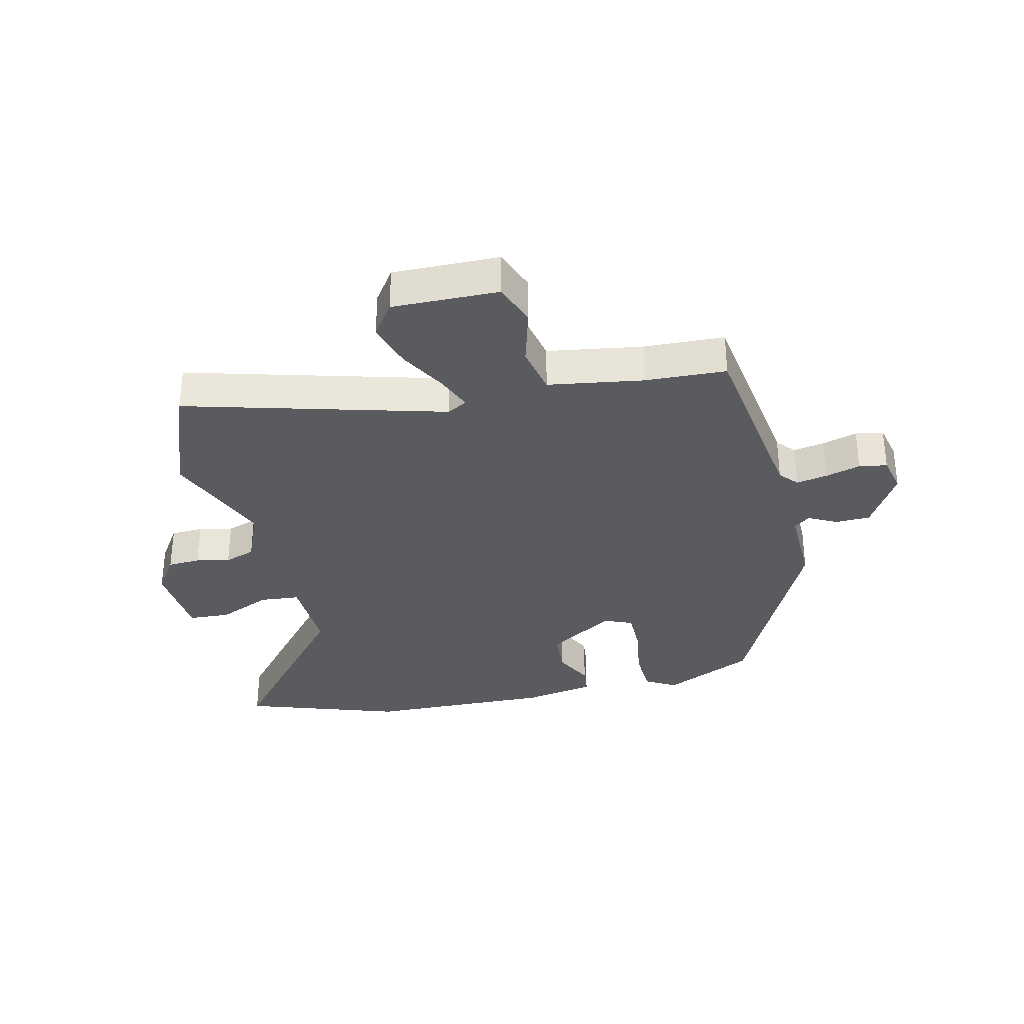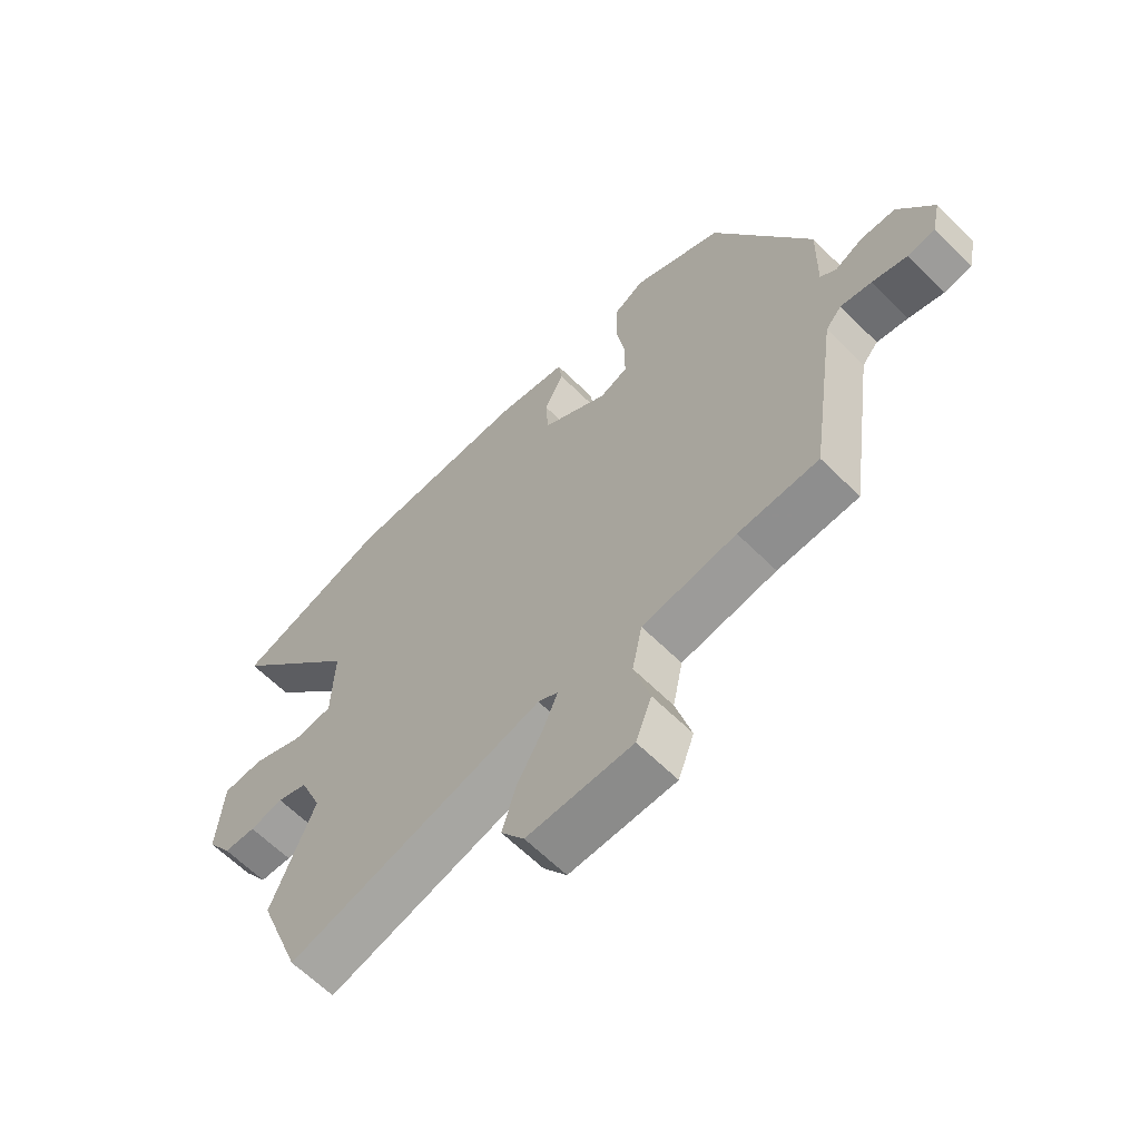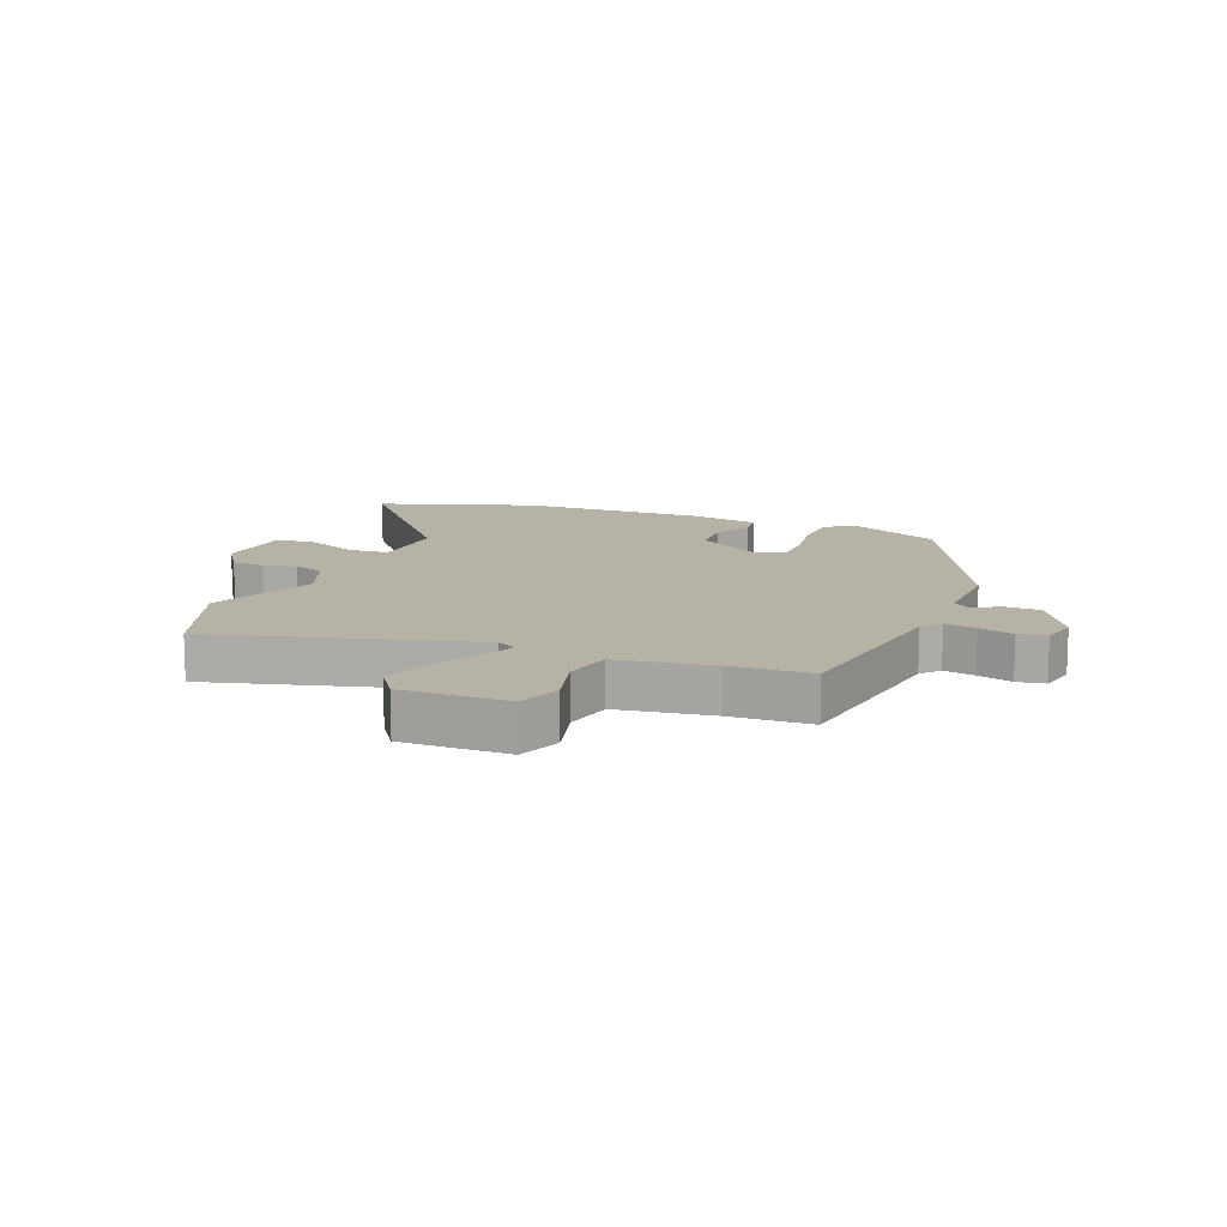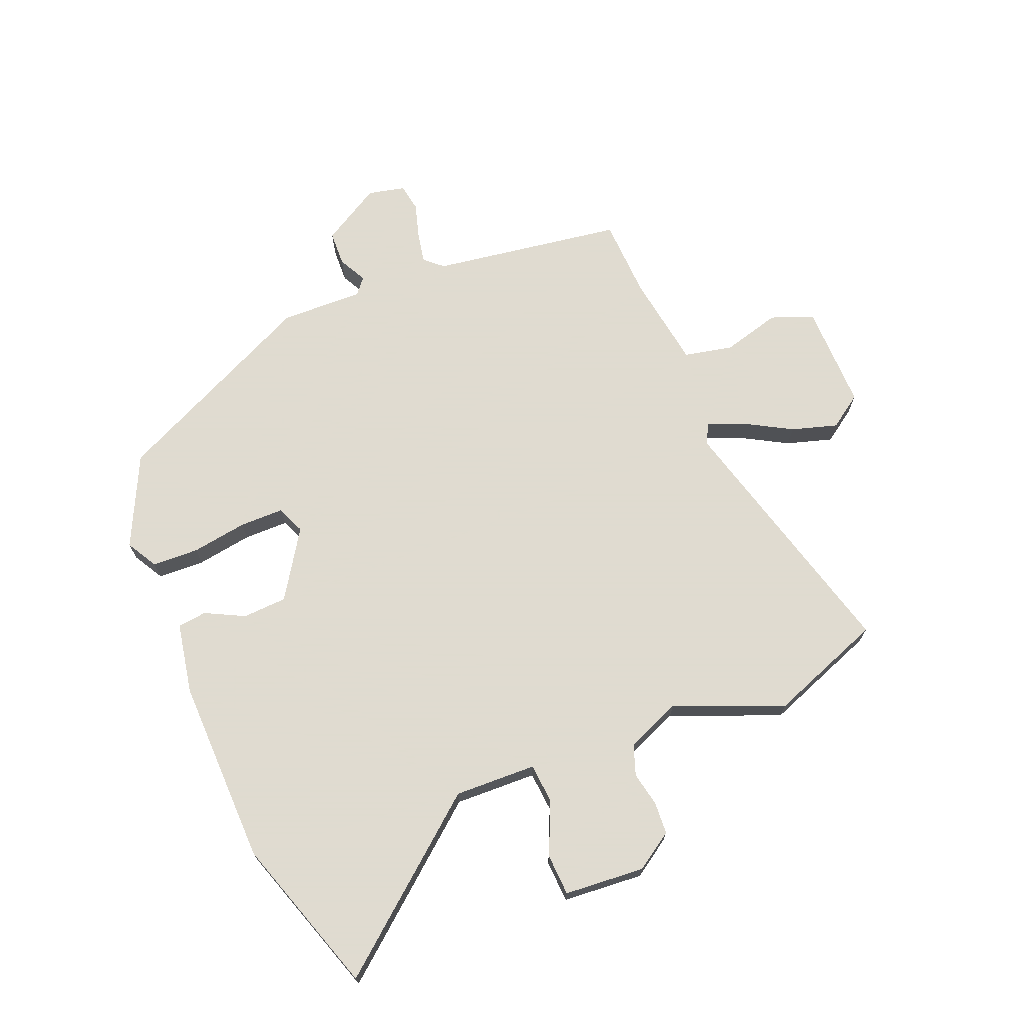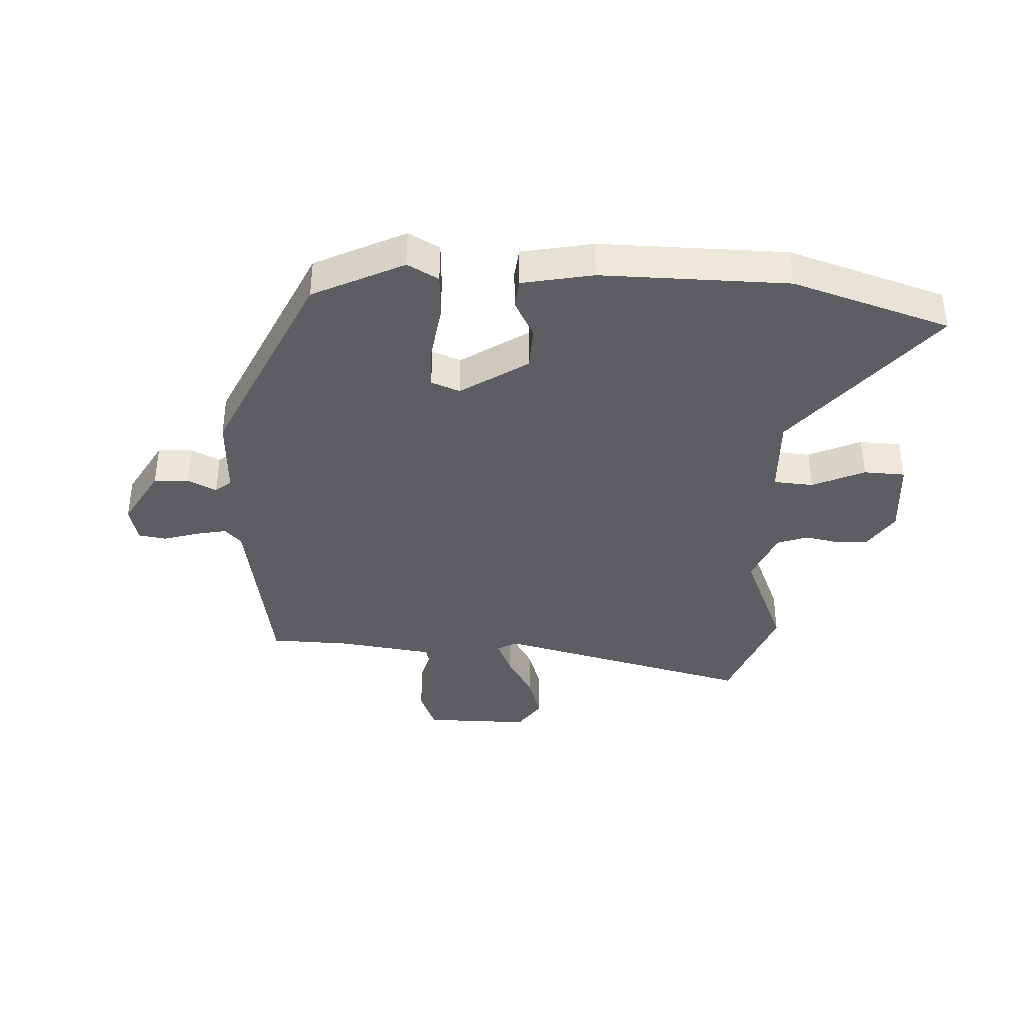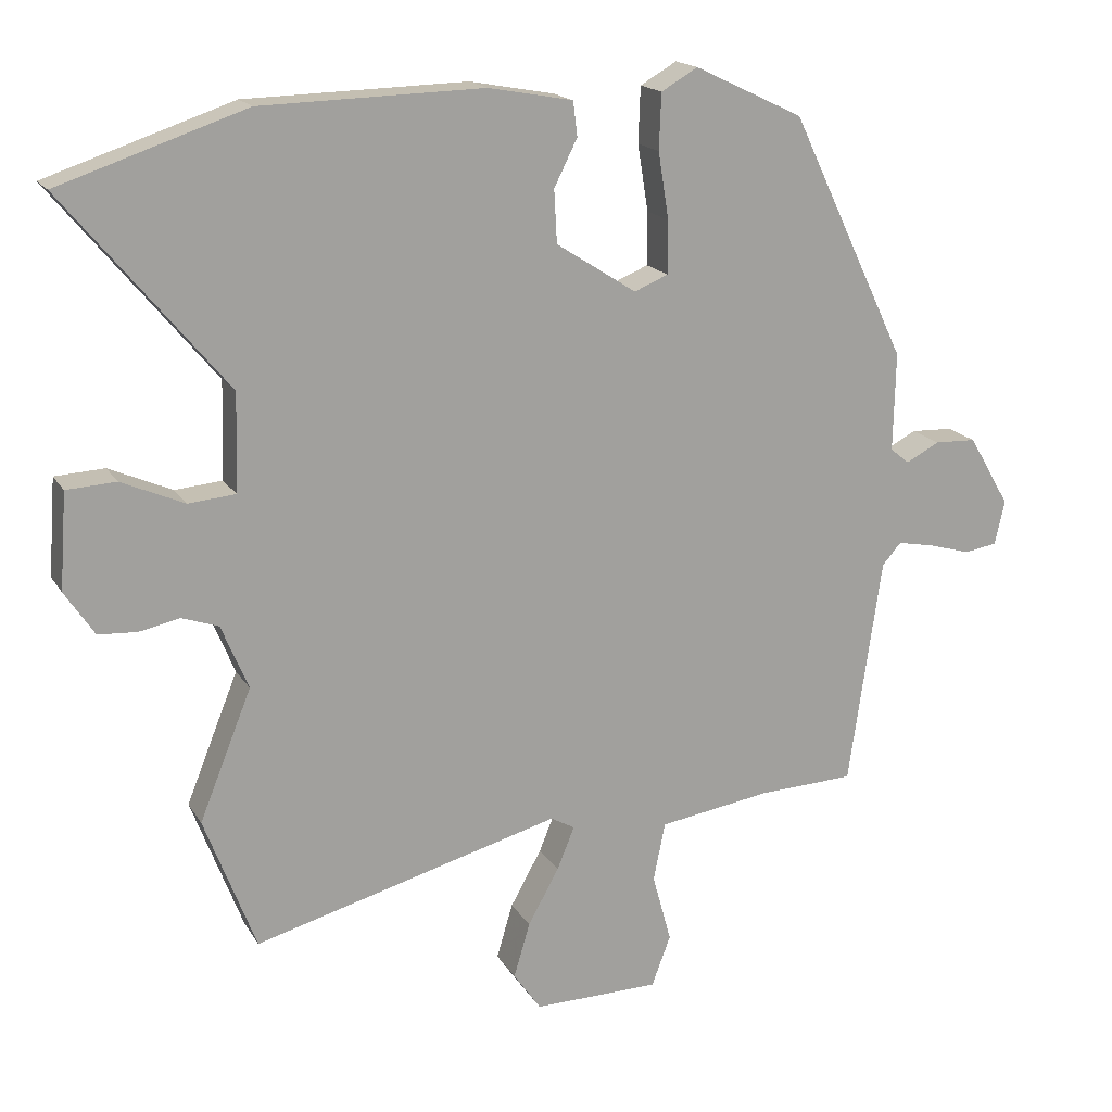
<metadata>
{"format":"obj","ext":"obj","renderer":"f3d","projection":"perspective","resolution":1024,"background":"white","views":[{"elev":-32.9,"azim":-166.8,"up":"+Y"},{"elev":-63.0,"azim":-135.1,"up":"+Z"},{"elev":12.5,"azim":-158.0,"up":"+Y"},{"elev":70.2,"azim":68.0,"up":"+Y"},{"elev":-37.8,"azim":-2.0,"up":"+Y"},{"elev":17.3,"azim":158.3,"up":"+Z"}]}
</metadata>
<code>
v -0.347 0.07 0.475
v -0.193 0.07 0.548
v -0.141 0.07 0.518
v -0.138 0.07 0.439
v -0.153 0.07 0.345
v -0.153 0.07 0.27
v -0.105 0.07 0.25
v 0.009 0.07 0.323
v 0.013 0.07 0.398
v -0.02 0.07 0.464
v -0.014 0.07 0.513
v 0.106 0.07 0.535
v 0.421 0.07 0.527
v 0.685 0.07 0.438
v 0.456 0.07 0.162
v 0.46 0.07 0.024
v 0.527 0.07 0.018
v 0.616 0.07 0.057
v 0.686 0.07 0.053
v 0.696 0.07 -0.083
v 0.654 0.07 -0.146
v 0.599 0.07 -0.149
v 0.542 0.07 -0.137
v 0.49 0.07 -0.155
v 0.452 0.07 -0.247
v 0.526 0.07 -0.431
v 0.453 0.07 -0.623
v 0.017 0.07 -0.504
v -0.017 0.07 -0.523
v 0.008 0.07 -0.584
v 0.052 0.07 -0.663
v 0.075 0.07 -0.741
v 0.036 0.07 -0.797
v -0.143 0.07 -0.794
v -0.17 0.07 -0.722
v -0.143 0.07 -0.624
v -0.16 0.07 -0.541
v -0.32 0.07 -0.516
v -0.456 0.07 -0.51
v -0.503 0.07 -0.186
v -0.53 0.07 -0.155
v -0.583 0.07 -0.165
v -0.642 0.07 -0.182
v -0.689 0.07 -0.174
v -0.703 0.07 -0.111
v -0.644 0.07 -0.011
v -0.585 0.07 -0.009
v -0.537 0.07 -0.034
v -0.51 0.07 -0.012
v -0.513 0.07 0.128
v -0.347 0 0.475
v -0.193 0 0.548
v -0.141 0 0.518
v -0.138 0 0.439
v -0.153 0 0.345
v -0.153 0 0.27
v -0.105 0 0.25
v 0.009 0 0.323
v 0.013 0 0.398
v -0.02 0 0.464
v -0.014 0 0.513
v 0.106 0 0.535
v 0.421 0 0.527
v 0.685 0 0.438
v 0.456 0 0.162
v 0.46 0 0.024
v 0.527 0 0.018
v 0.616 0 0.057
v 0.686 0 0.053
v 0.696 0 -0.083
v 0.654 0 -0.146
v 0.599 0 -0.149
v 0.542 0 -0.137
v 0.49 0 -0.155
v 0.452 0 -0.247
v 0.526 0 -0.431
v 0.453 0 -0.623
v 0.017 0 -0.504
v -0.017 0 -0.523
v 0.008 0 -0.584
v 0.052 0 -0.663
v 0.075 0 -0.741
v 0.036 0 -0.797
v -0.143 0 -0.794
v -0.17 0 -0.722
v -0.143 0 -0.624
v -0.16 0 -0.541
v -0.32 0 -0.516
v -0.456 0 -0.51
v -0.503 0 -0.186
v -0.53 0 -0.155
v -0.583 0 -0.165
v -0.642 0 -0.182
v -0.689 0 -0.174
v -0.703 0 -0.111
v -0.644 0 -0.011
v -0.585 0 -0.009
v -0.537 0 -0.034
v -0.51 0 -0.012
v -0.513 0 0.128
f 3 4 5
f 2 3 5
f 1 2 5
f 50 1 5
f 49 50 5
f 46 47 48
f 45 46 48
f 44 45 48
f 43 44 48
f 42 43 48
f 41 42 48 49
f 49 5 6
f 41 49 6
f 40 41 6
f 40 6 7
f 39 40 7
f 38 39 7
f 34 35 36
f 33 34 36
f 32 33 36
f 31 32 36
f 30 31 36
f 29 30 36 37
f 38 7 8
f 37 38 8
f 29 37 8
f 28 29 8
f 28 8 9
f 27 28 9
f 26 27 9
f 25 26 9
f 21 22 23
f 20 21 23
f 19 20 23
f 18 19 23
f 17 18 23
f 16 17 23 24
f 13 14 15
f 12 13 15
f 11 12 15
f 10 11 15
f 9 10 15
f 9 15 16
f 9 16 24 25
f 55 54 53
f 55 53 52
f 55 52 51
f 55 51 100
f 55 100 99
f 98 97 96
f 98 96 95
f 98 95 94
f 98 94 93
f 98 93 92
f 99 98 92 91
f 56 55 99
f 56 99 91
f 56 91 90
f 57 56 90
f 57 90 89
f 57 89 88
f 86 85 84
f 86 84 83
f 86 83 82
f 86 82 81
f 86 81 80
f 87 86 80 79
f 58 57 88
f 58 88 87
f 58 87 79
f 58 79 78
f 59 58 78
f 59 78 77
f 59 77 76
f 59 76 75
f 73 72 71
f 73 71 70
f 73 70 69
f 73 69 68
f 73 68 67
f 74 73 67 66
f 65 64 63
f 65 63 62
f 65 62 61
f 65 61 60
f 65 60 59
f 66 65 59
f 75 74 66 59
f 1 51 52 2
f 2 52 53 3
f 3 53 54 4
f 4 54 55 5
f 5 55 56 6
f 6 56 57 7
f 7 57 58 8
f 8 58 59 9
f 9 59 60 10
f 10 60 61 11
f 11 61 62 12
f 12 62 63 13
f 13 63 64 14
f 14 64 65 15
f 15 65 66 16
f 16 66 67 17
f 17 67 68 18
f 18 68 69 19
f 19 69 70 20
f 20 70 71 21
f 21 71 72 22
f 22 72 73 23
f 23 73 74 24
f 24 74 75 25
f 25 75 76 26
f 26 76 77 27
f 27 77 78 28
f 28 78 79 29
f 29 79 80 30
f 30 80 81 31
f 31 81 82 32
f 32 82 83 33
f 33 83 84 34
f 34 84 85 35
f 35 85 86 36
f 36 86 87 37
f 37 87 88 38
f 38 88 89 39
f 39 89 90 40
f 40 90 91 41
f 41 91 92 42
f 42 92 93 43
f 43 93 94 44
f 44 94 95 45
f 45 95 96 46
f 46 96 97 47
f 47 97 98 48
f 48 98 99 49
f 49 99 100 50
f 50 100 51 1

</code>
